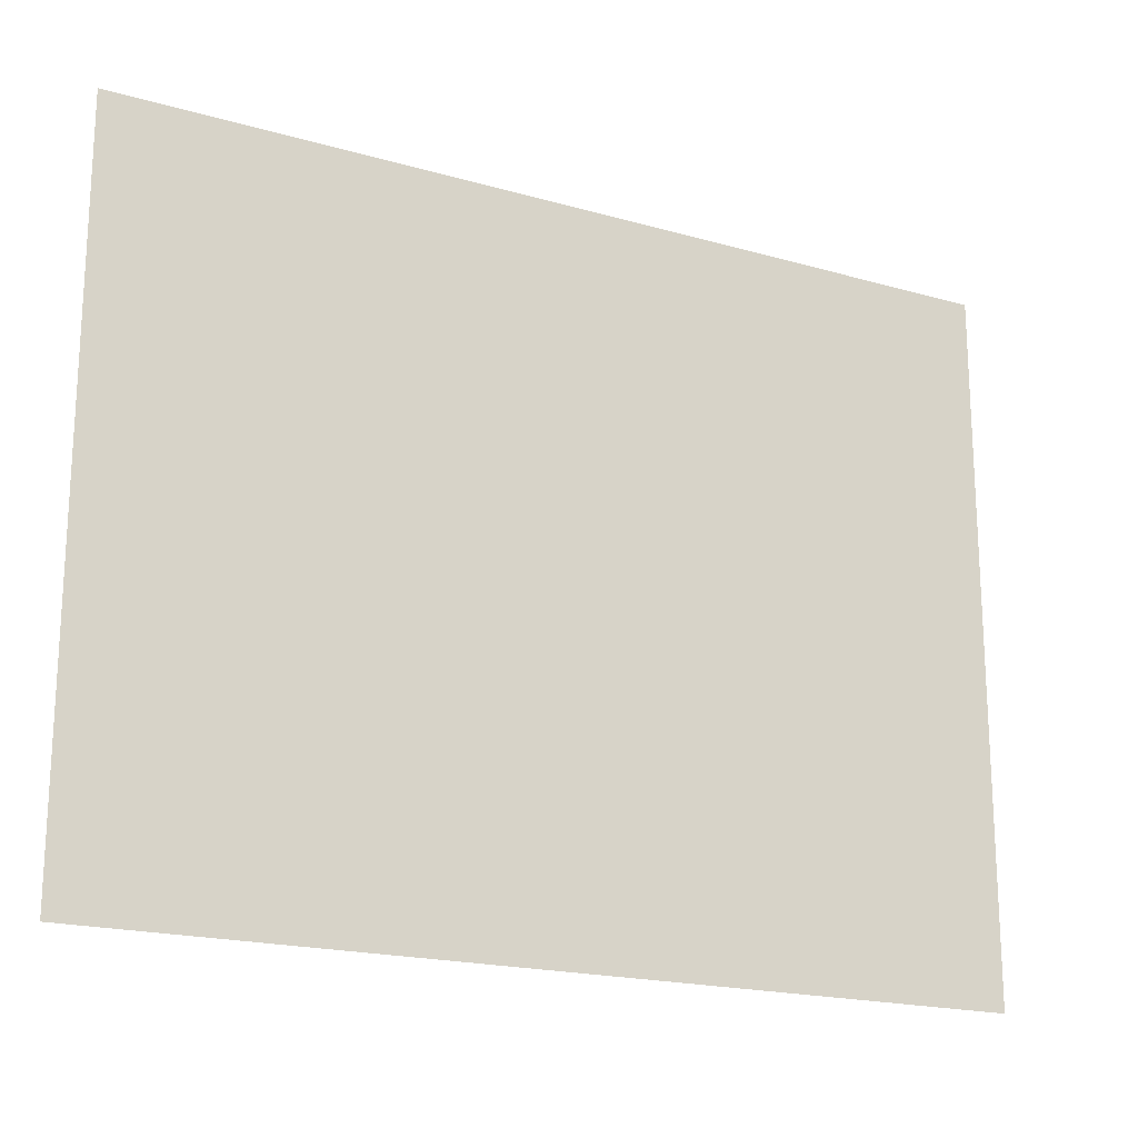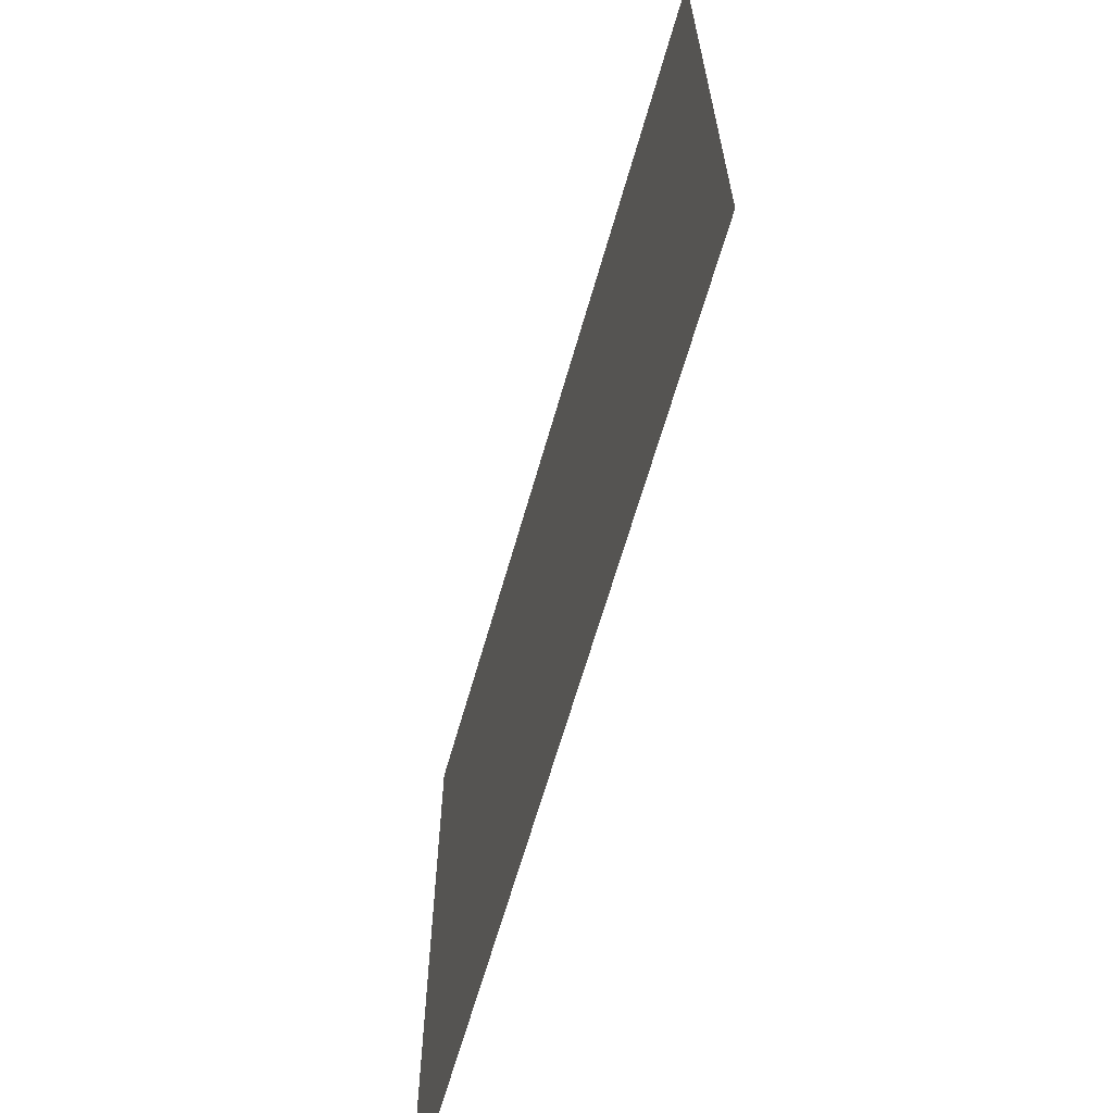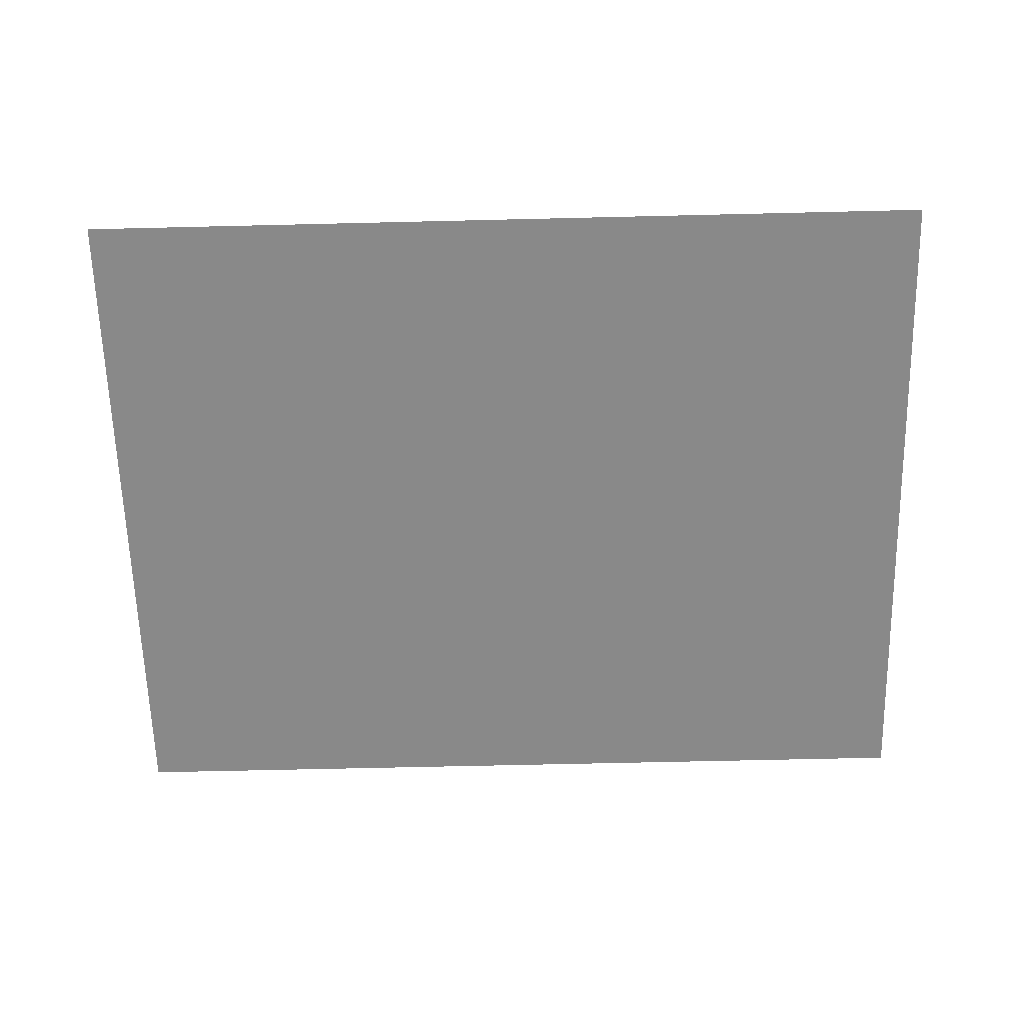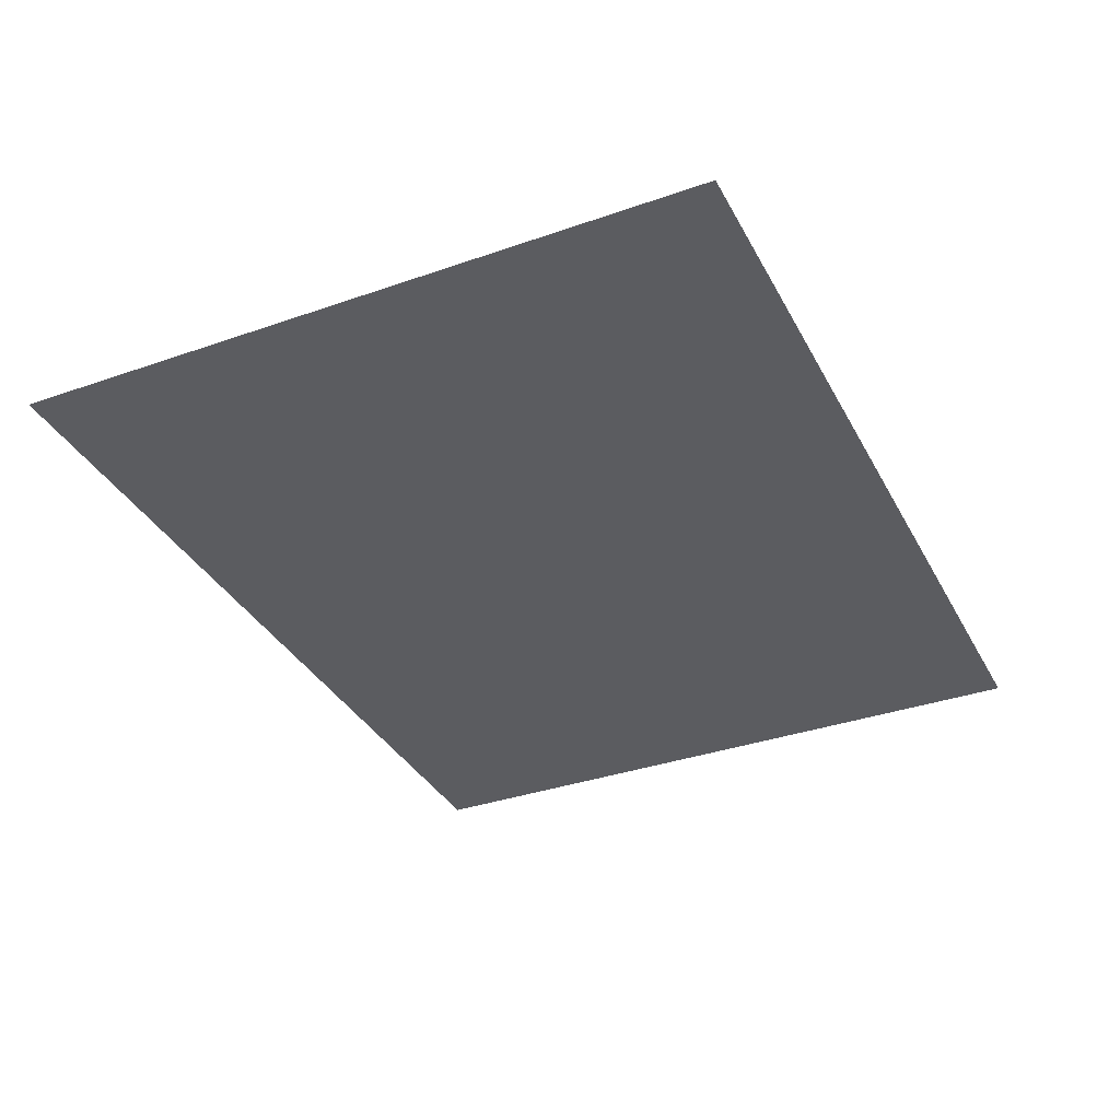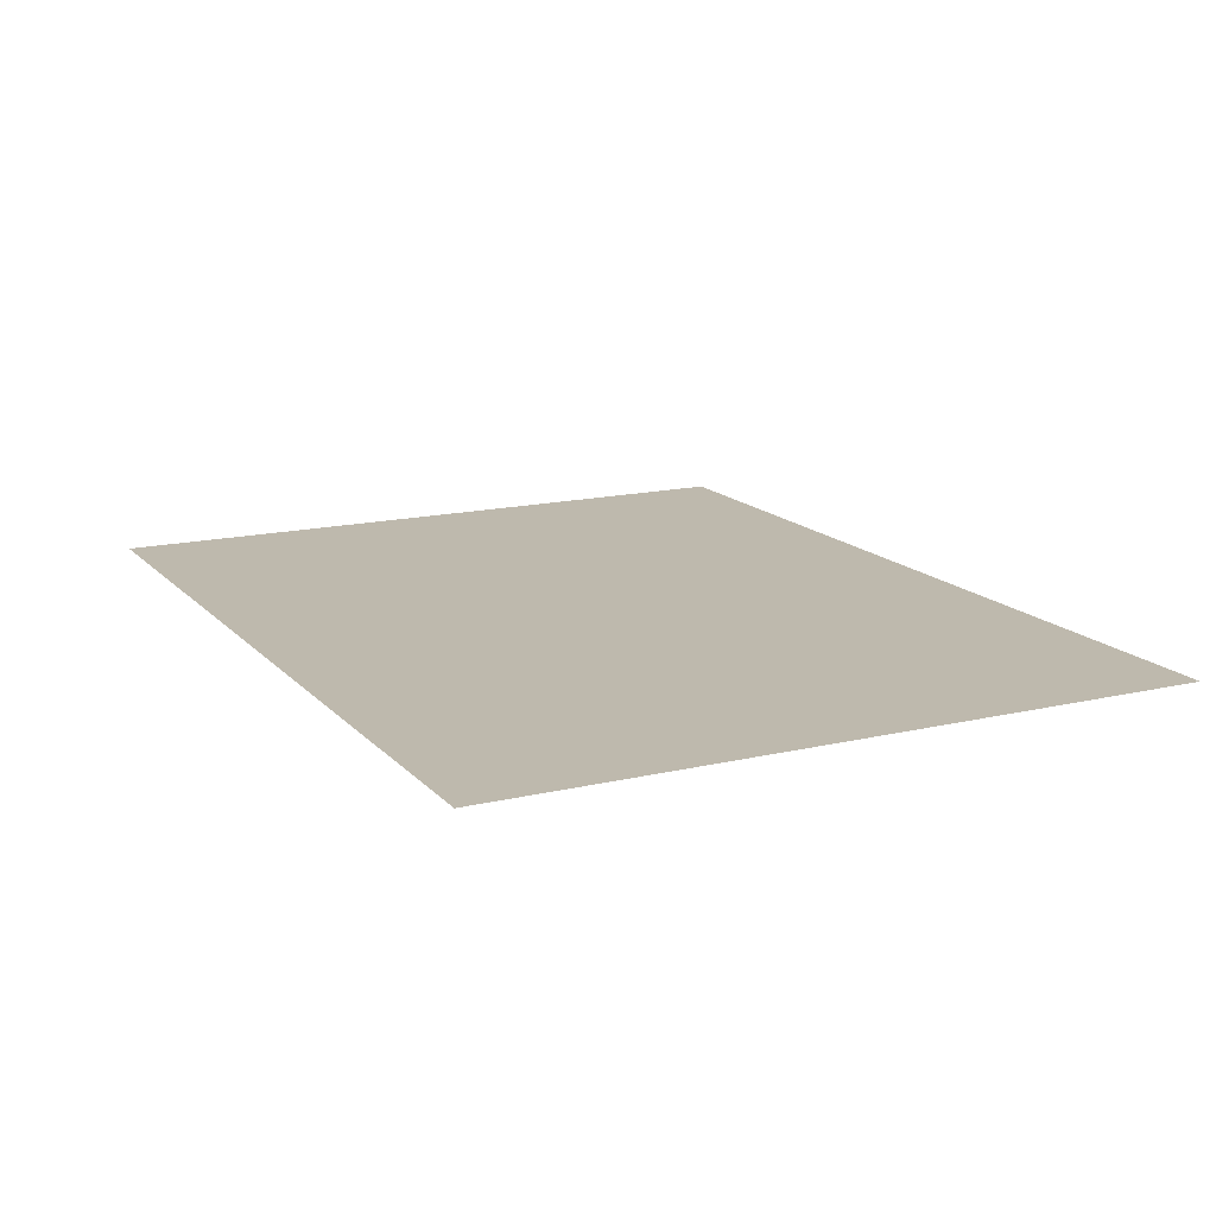
<metadata>
{"format":"obj","ext":"obj","renderer":"f3d","projection":"perspective","resolution":1024,"background":"white","views":[{"elev":-19.1,"azim":151.6,"up":"+Y"},{"elev":-64.7,"azim":74.1,"up":"+Y"},{"elev":-63.1,"azim":1.4,"up":"+Z"},{"elev":-35.1,"azim":-65.1,"up":"+Z"},{"elev":15.3,"azim":63.3,"up":"+Z"}]}
</metadata>
<code>
g polySurface5
v -283.8 0.6017 -12.19
v -283.8 4.079 -12.19
v -288.3 4.079 -12.19
v -288.3 0.6017 -12.19
f 1 2 3
f 1 3 4

</code>
